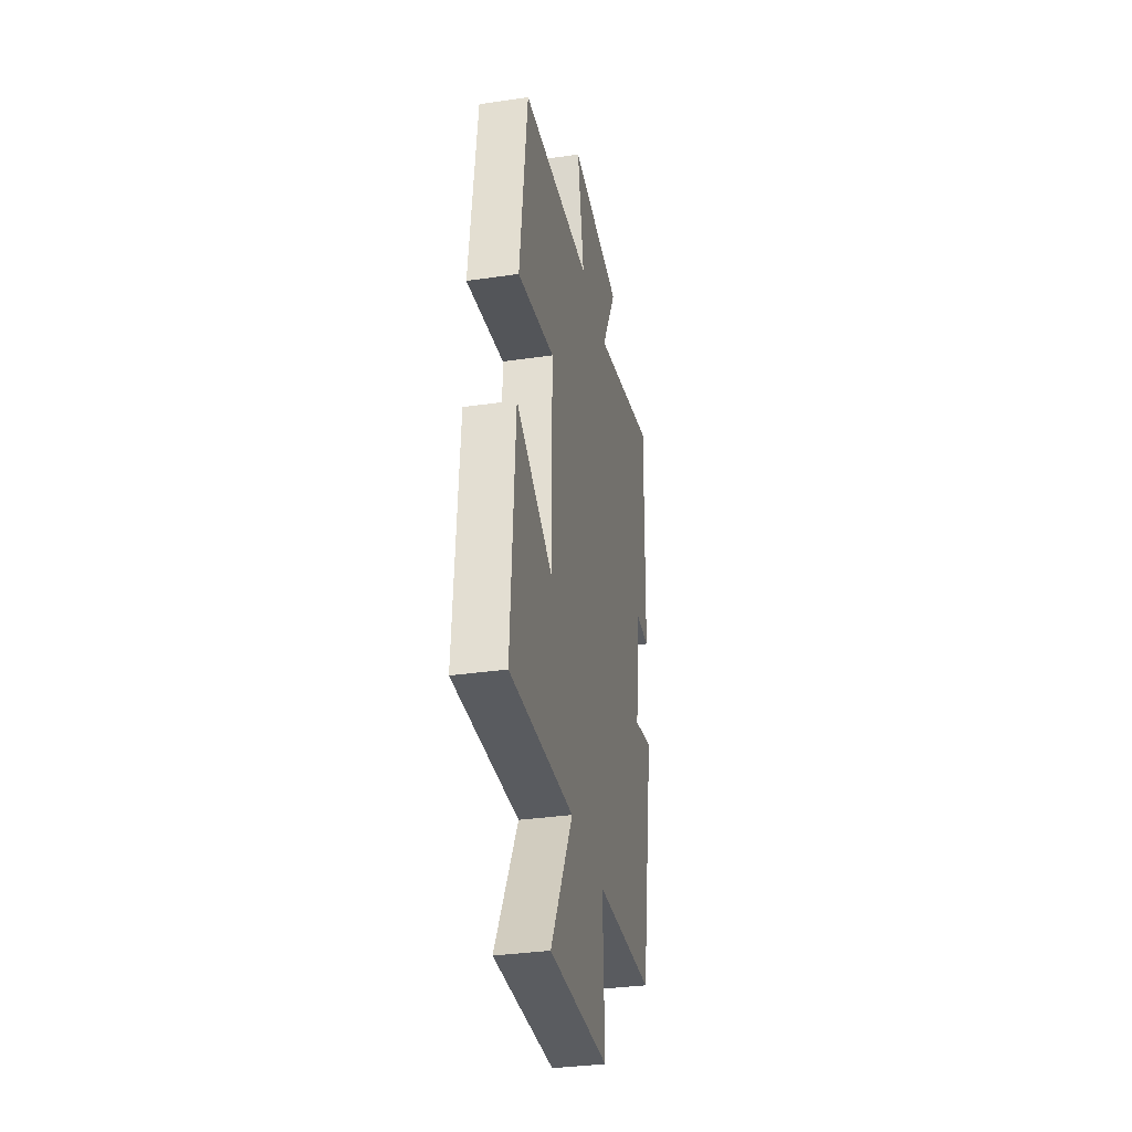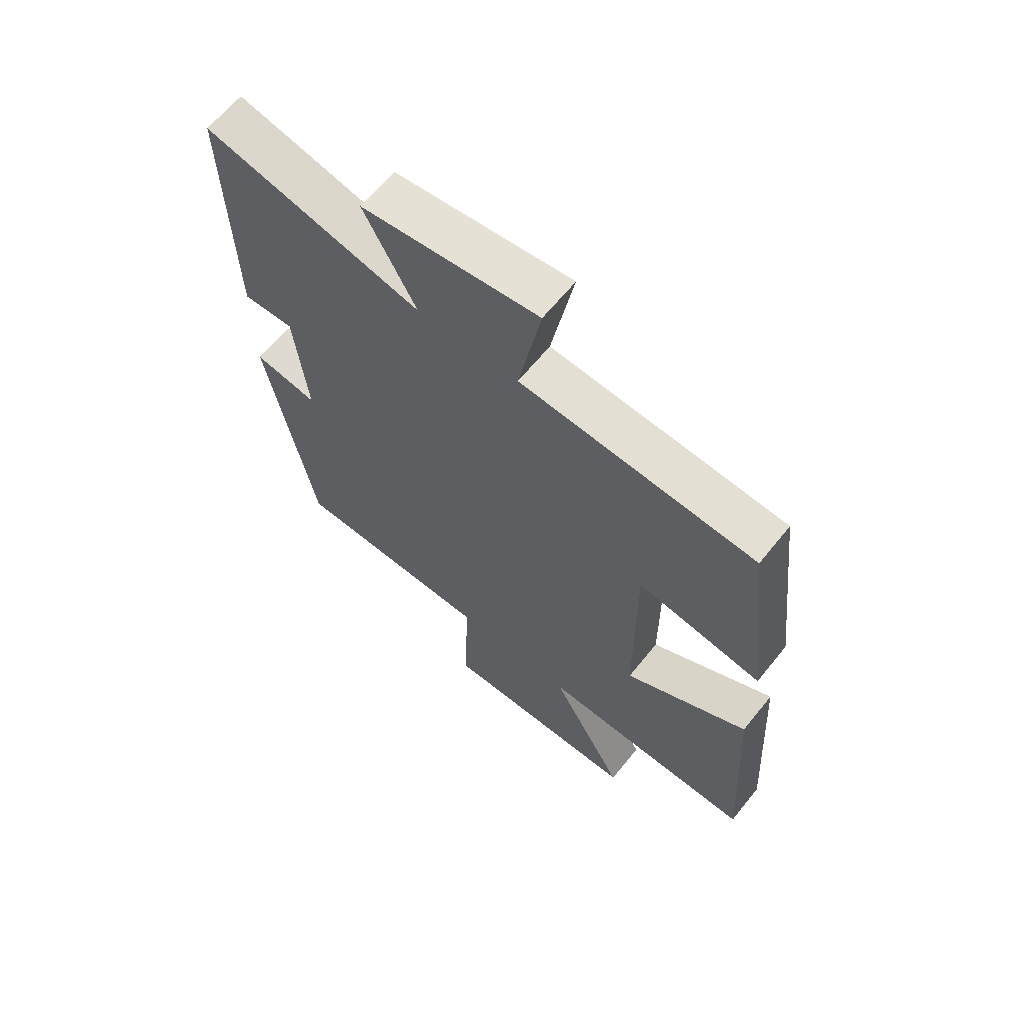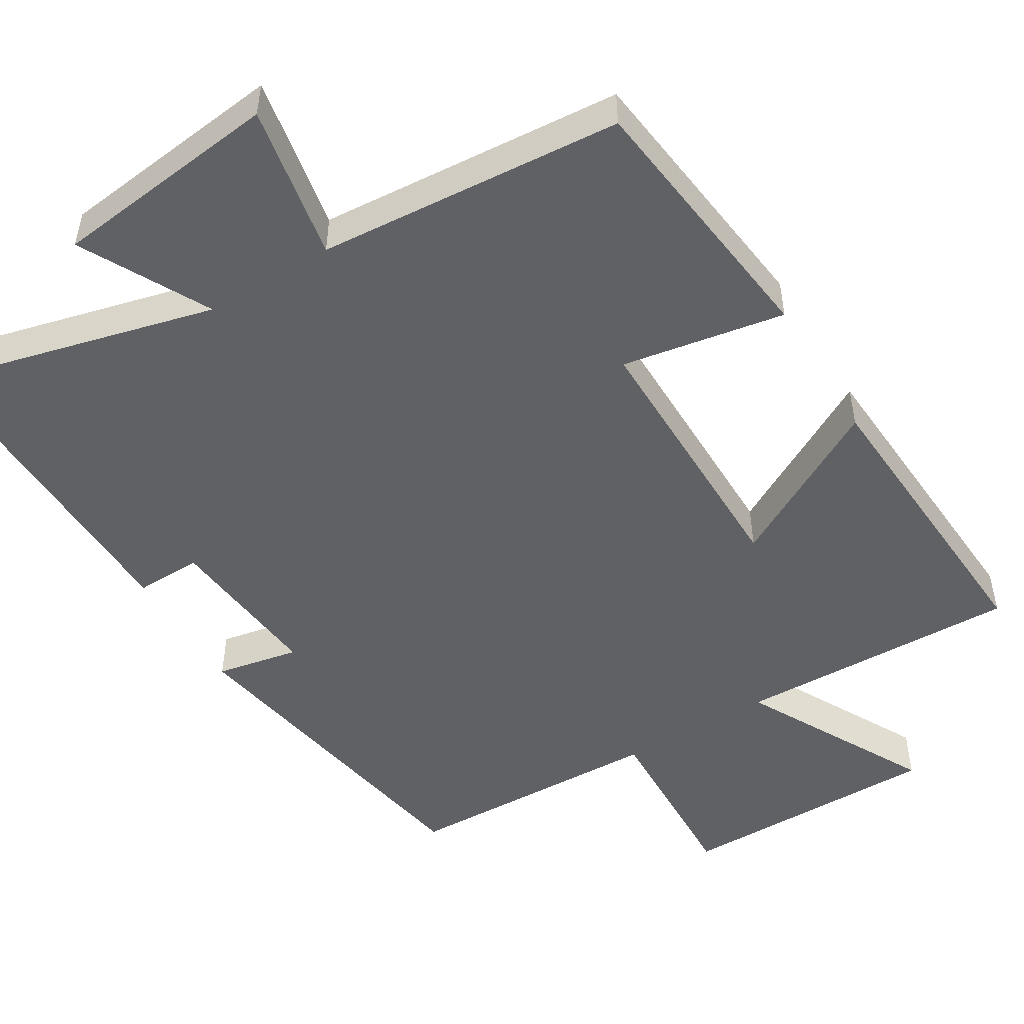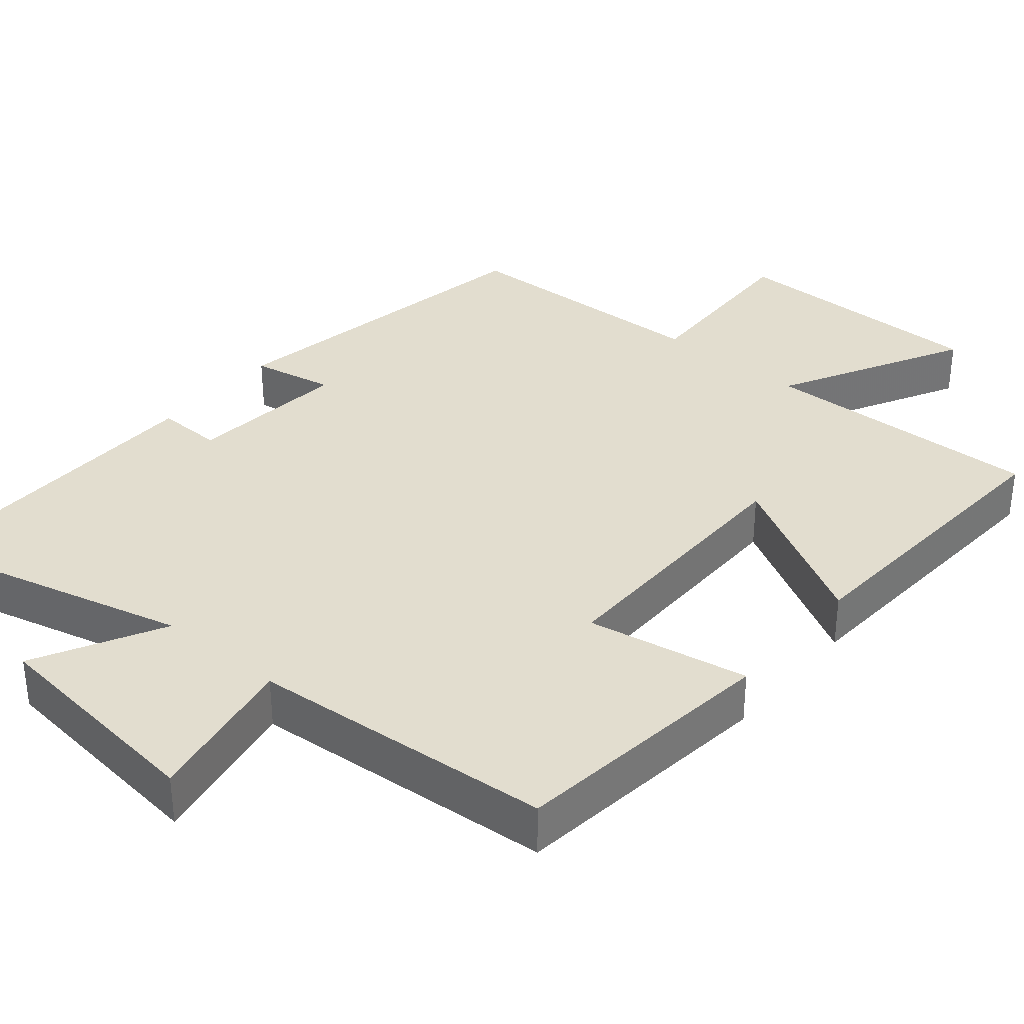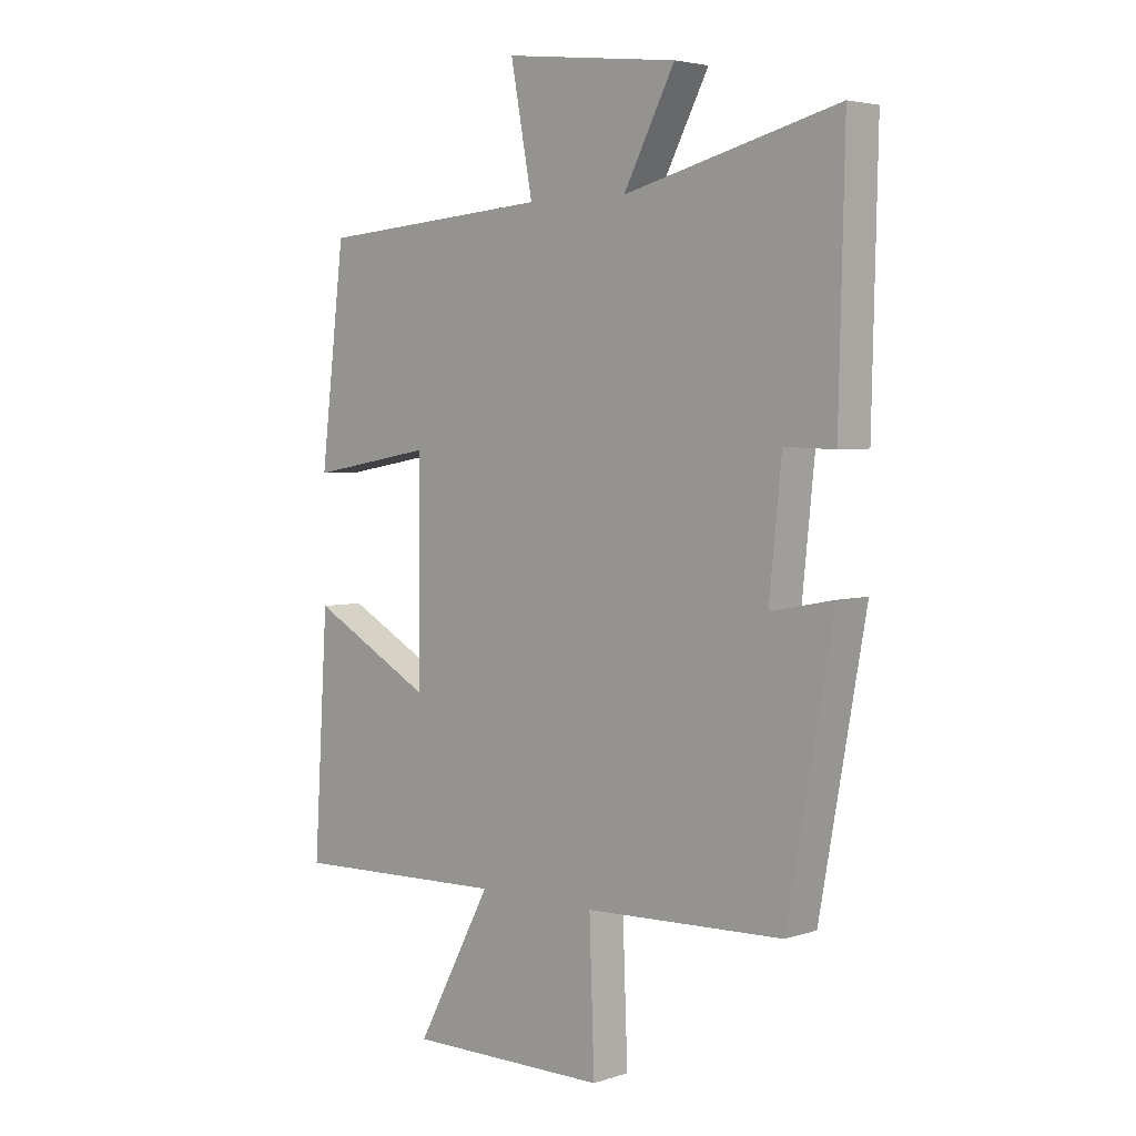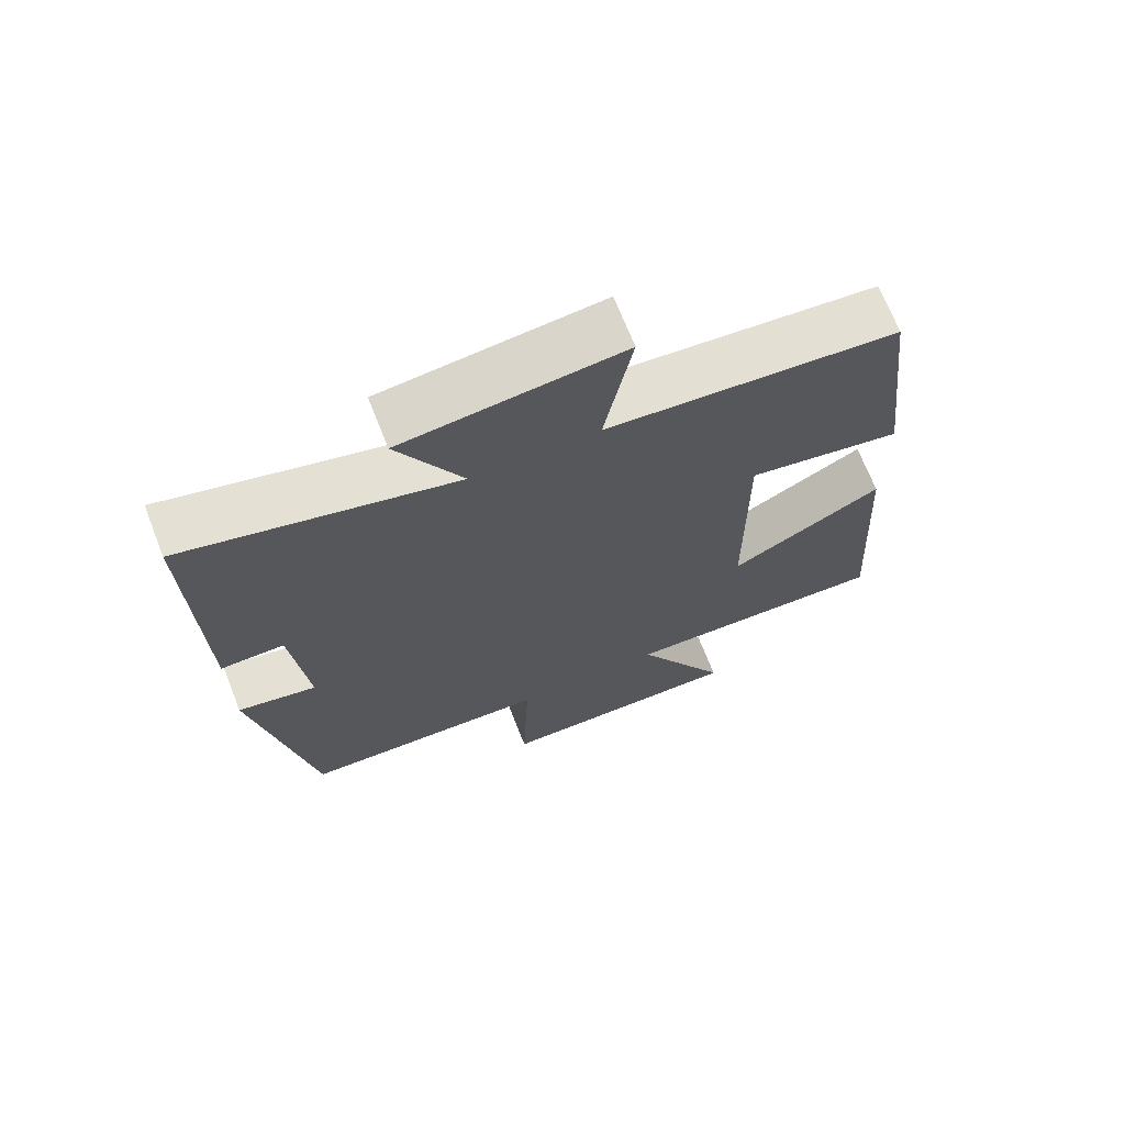
<metadata>
{"format":"obj","ext":"obj","renderer":"f3d","projection":"perspective","resolution":1024,"background":"white","views":[{"elev":-34.1,"azim":101.2,"up":"+Z"},{"elev":64.4,"azim":38.9,"up":"+Z"},{"elev":-50.2,"azim":31.3,"up":"+Y"},{"elev":34.8,"azim":40.0,"up":"+Y"},{"elev":4.0,"azim":-136.3,"up":"+Z"},{"elev":69.6,"azim":-21.5,"up":"+Z"}]}
</metadata>
<code>
v -0.51 0.07 0.596
v -0.132 0.07 0.5
v -0.223 0.07 0.673
v 0.085 0.07 0.709
v 0.046 0.07 0.5
v 0.457 0.07 0.468
v 0.5 0.07 0.106
v 0.281 0.07 0.145
v 0.283 0.07 -0.221
v 0.5 0.07 -0.102
v 0.525 0.07 -0.512
v 0.144 0.07 -0.5
v 0.277 0.07 -0.75
v -0.077 0.07 -0.748
v -0.068 0.07 -0.5
v -0.419 0.07 -0.487
v -0.5 0.07 -0.035
v -0.389 0.07 -0.057
v -0.411 0.07 0.159
v -0.5 0.07 0.157
v -0.51 0 0.596
v -0.132 0 0.5
v -0.223 0 0.673
v 0.085 0 0.709
v 0.046 0 0.5
v 0.457 0 0.468
v 0.5 0 0.106
v 0.281 0 0.145
v 0.283 0 -0.221
v 0.5 0 -0.102
v 0.525 0 -0.512
v 0.144 0 -0.5
v 0.277 0 -0.75
v -0.077 0 -0.748
v -0.068 0 -0.5
v -0.419 0 -0.487
v -0.5 0 -0.035
v -0.389 0 -0.057
v -0.411 0 0.159
v -0.5 0 0.157
f 19 20 1 2
f 18 19 2
f 15 16 17 18
f 15 18 2
f 12 13 14 15
f 12 15 2
f 9 10 11 12
f 8 9 12 2
f 5 6 7 8
f 5 8 2 3
f 3 4 5
f 22 21 40 39
f 22 39 38
f 38 37 36 35
f 22 38 35
f 35 34 33 32
f 22 35 32
f 32 31 30 29
f 22 32 29 28
f 28 27 26 25
f 23 22 28 25
f 25 24 23
f 1 21 22 2
f 2 22 23 3
f 3 23 24 4
f 4 24 25 5
f 5 25 26 6
f 6 26 27 7
f 7 27 28 8
f 8 28 29 9
f 9 29 30 10
f 10 30 31 11
f 11 31 32 12
f 12 32 33 13
f 13 33 34 14
f 14 34 35 15
f 15 35 36 16
f 16 36 37 17
f 17 37 38 18
f 18 38 39 19
f 19 39 40 20
f 20 40 21 1

</code>
